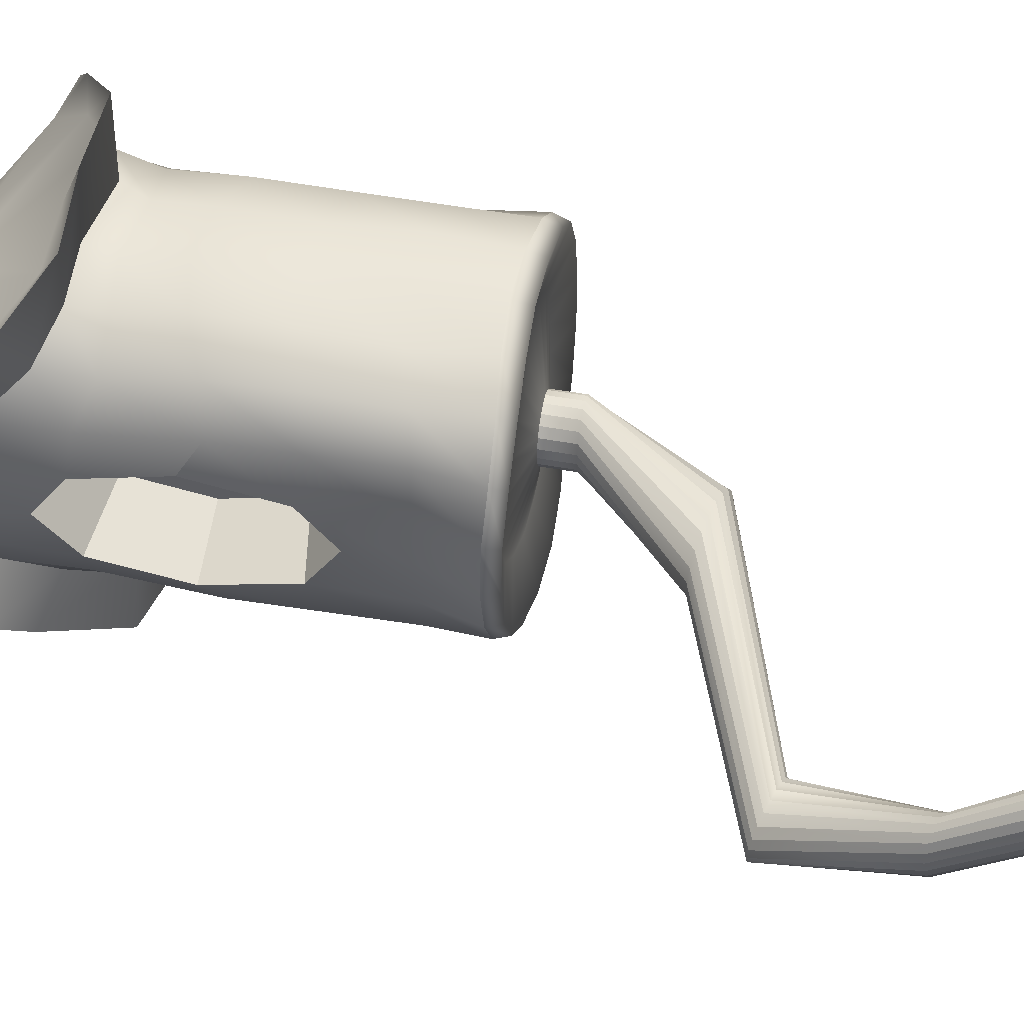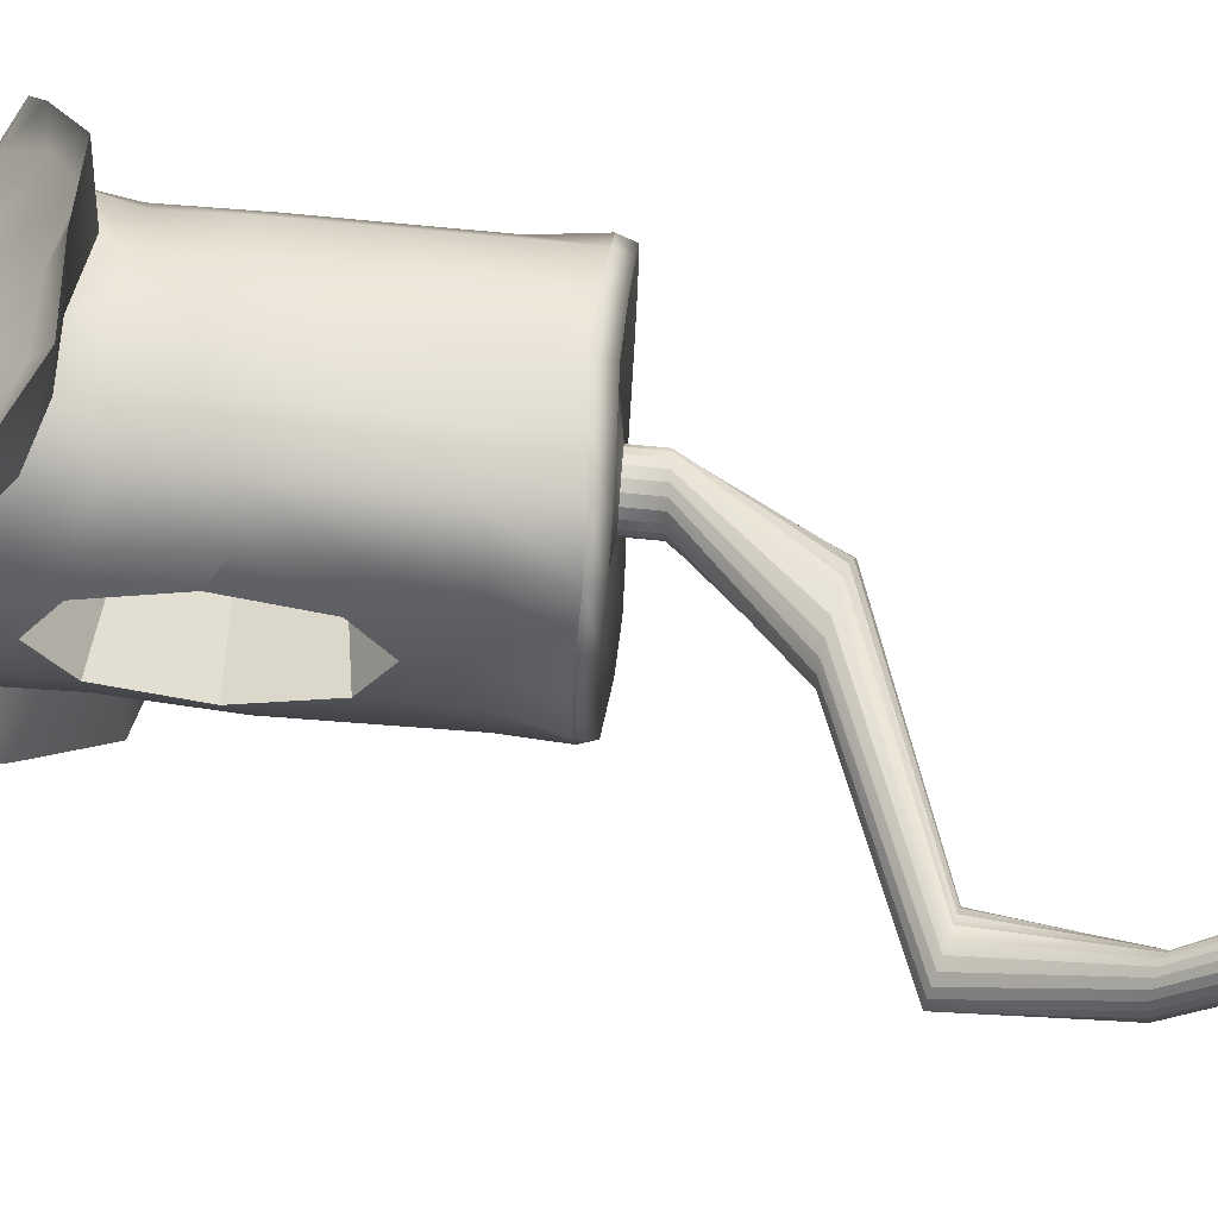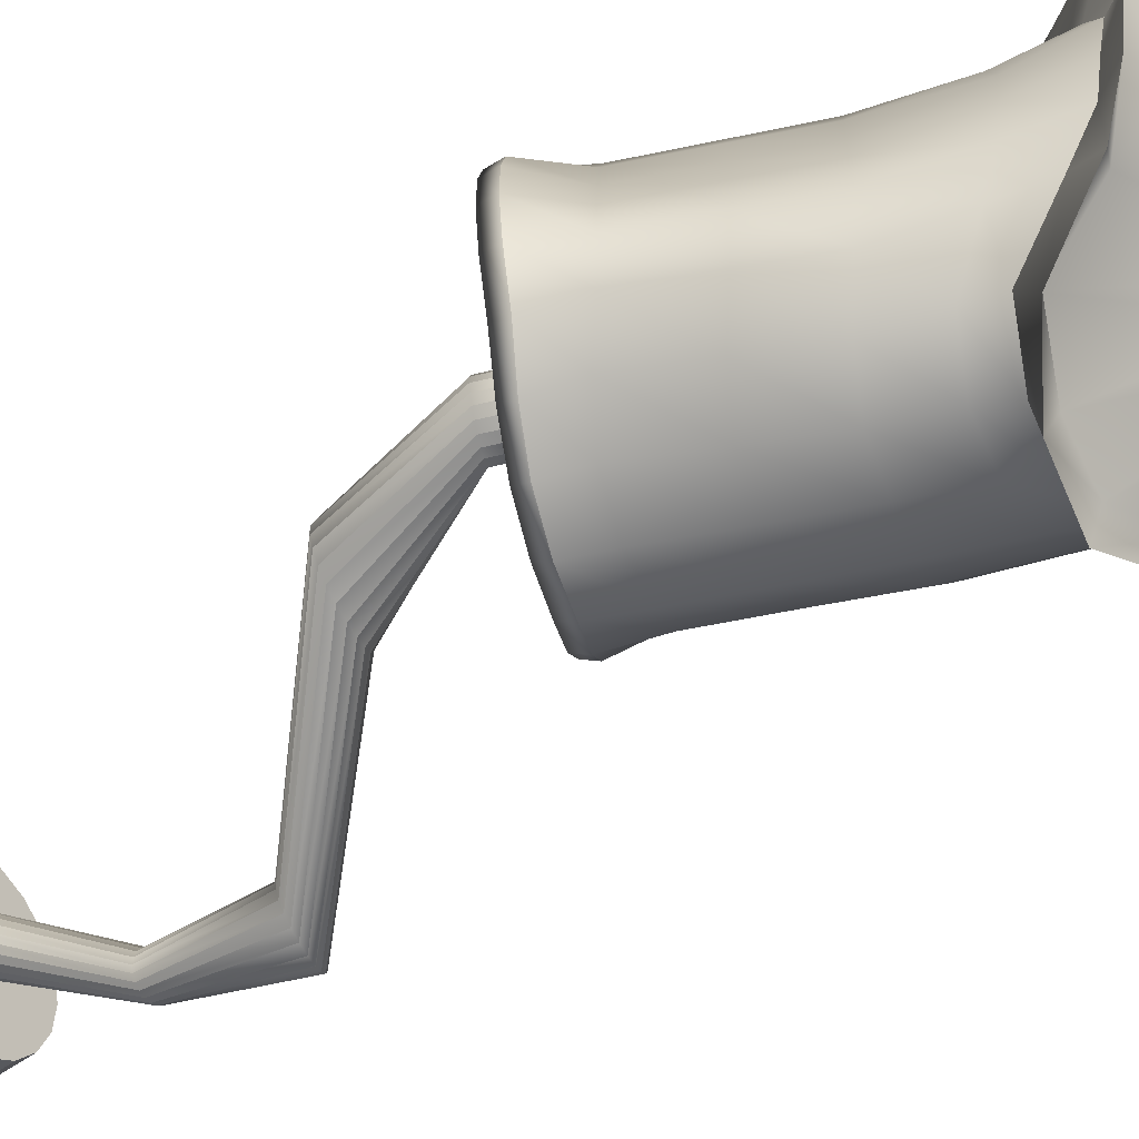
<metadata>
{"format":"obj","ext":"obj","renderer":"f3d","projection":"perspective","resolution":1024,"background":"white","views":[{"elev":32.3,"azim":-52.3,"up":"+Z"},{"elev":37.1,"azim":-58.9,"up":"+Z"},{"elev":-50.2,"azim":128.9,"up":"+Z"}]}
</metadata>
<code>
g default
v -4.229 2.382 -37.16
v -4.225 2.382 -37.12
v -4.213 2.386 -37.09
v -4.193 2.396 -37.07
v -4.167 2.408 -37.05
v -4.138 2.423 -37.04
v -4.109 2.439 -37.05
v -4.082 2.454 -37.06
v -4.06 2.466 -37.08
v -4.046 2.475 -37.11
v -4.04 2.48 -37.14
v -4.044 2.48 -37.18
v -4.056 2.475 -37.21
v -4.076 2.466 -37.23
v -4.102 2.453 -37.25
v -4.131 2.439 -37.26
v -4.162 2.422 -37.25
v -4.189 2.407 -37.24
v -4.209 2.395 -37.22
v -4.223 2.386 -37.19
v -4.479 2.302 -37.17
v -4.47 2.3 -37.05
v -4.429 2.317 -36.94
v -4.359 2.356 -36.87
v -4.268 2.404 -36.82
v -4.167 2.452 -36.79
v -4.066 2.5 -36.79
v -3.973 2.55 -36.84
v -3.903 2.591 -36.92
v -3.856 2.621 -37.02
v -3.833 2.639 -37.13
v -3.841 2.641 -37.24
v -3.886 2.621 -37.34
v -3.96 2.58 -37.42
v -4.058 2.526 -37.47
v -4.162 2.478 -37.5
v -4.272 2.43 -37.5
v -4.367 2.385 -37.46
v -4.428 2.347 -37.38
v -4.462 2.319 -37.28
v -4.688 2.215 -37.18
v -4.664 2.209 -37
v -4.593 2.239 -36.83
v -4.478 2.311 -36.72
v -4.335 2.393 -36.65
v -4.177 2.461 -36.59
v -4.017 2.529 -36.59
v -3.871 2.607 -36.65
v -3.762 2.671 -36.78
v -3.69 2.718 -36.94
v -3.652 2.748 -37.12
v -3.662 2.752 -37.3
v -3.734 2.72 -37.45
v -3.85 2.644 -37.57
v -3.988 2.568 -37.66
v -4.154 2.494 -37.71
v -4.323 2.426 -37.71
v -4.464 2.354 -37.64
v -4.579 2.29 -37.51
v -4.656 2.245 -37.35
v -4.731 2.418 -37.14
v -4.749 2.395 -36.97
v -4.704 2.437 -36.83
v -4.599 2.539 -36.73
v -4.463 2.631 -36.63
v -4.294 2.684 -36.56
v -4.109 2.732 -36.58
v -3.982 2.781 -36.66
v -3.912 2.823 -36.79
v -3.857 2.862 -36.96
v -3.801 2.9 -37.13
v -3.777 2.918 -37.28
v -3.821 2.882 -37.41
v -3.926 2.787 -37.52
v -4.059 2.692 -37.62
v -4.227 2.628 -37.7
v -4.401 2.589 -37.71
v -4.531 2.541 -37.64
v -4.618 2.497 -37.49
v -4.683 2.462 -37.32
v -5.036 2.964 -37.07
v -5.007 2.888 -36.95
v -4.968 2.926 -36.79
v -4.878 3.037 -36.67
v -4.745 3.146 -36.59
v -4.571 3.203 -36.54
v -4.383 3.233 -36.54
v -4.246 3.271 -36.61
v -4.173 3.315 -36.76
v -4.117 3.355 -36.94
v -4.06 3.394 -37.11
v -4.029 3.418 -37.28
v -4.061 3.387 -37.44
v -4.157 3.305 -37.6
v -4.301 3.218 -37.68
v -4.486 3.154 -37.7
v -4.664 3.1 -37.69
v -4.79 3.036 -37.61
v -4.881 3.053 -37.53
v -5.341 3.578 -37.11
v -5.28 3.451 -36.96
v -5.178 3.332 -36.81
v -5.042 3.329 -36.67
v -4.879 3.411 -36.58
v -4.659 3.471 -36.51
v -4.504 3.633 -36.52
v -4.416 3.78 -36.6
v -4.33 3.868 -36.71
v -4.263 3.955 -36.85
v -4.232 3.946 -37.03
v -4.23 3.922 -37.19
v -4.235 3.818 -37.36
v -4.277 3.63 -37.57
v -4.455 3.533 -37.69
v -4.665 3.49 -37.72
v -4.914 3.533 -37.65
v -5.102 3.6 -37.54
v -5.243 3.649 -37.42
v -5.366 3.67 -37.28
v -4.675 -0.03352 -37.14
v -4.677 -0.03352 -37.11
v -4.571 -0.03352 -37.12
v -4.669 -0.03352 -37.07
v -4.651 -0.03352 -37.05
v -4.626 -0.03352 -37.02
v -4.595 -0.03352 -37.01
v -4.561 -0.03352 -37.01
v -4.529 -0.03352 -37.02
v -4.501 -0.03352 -37.03
v -4.479 -0.03352 -37.06
v -4.467 -0.03352 -37.09
v -4.464 -0.03352 -37.13
v -4.472 -0.03352 -37.16
v -4.49 -0.03352 -37.19
v -4.515 -0.03352 -37.21
v -4.546 -0.03352 -37.22
v -4.58 -0.03352 -37.22
v -4.612 -0.03352 -37.21
v -4.64 -0.03352 -37.2
v -4.662 -0.03352 -37.17
v -4.675 0.2384 -37.14
v -4.662 0.2384 -37.17
v -4.64 0.2384 -37.2
v -4.612 0.2384 -37.21
v -4.58 0.2384 -37.22
v -4.546 0.2384 -37.22
v -4.515 0.2384 -37.21
v -4.49 0.2384 -37.19
v -4.473 0.2384 -37.16
v -4.465 0.2384 -37.13
v -4.467 0.2384 -37.09
v -4.48 0.2384 -37.06
v -4.502 0.2384 -37.04
v -4.53 0.2384 -37.02
v -4.561 0.2384 -37.01
v -4.595 0.2384 -37.01
v -4.626 0.2384 -37.02
v -4.651 0.2384 -37.05
v -4.669 0.2384 -37.07
v -4.677 0.2384 -37.11
v -4.908 0.2384 -37.08
v -4.9 0.2384 -37.19
v -4.9 -0.03352 -37.19
v -4.908 -0.03352 -37.08
v -4.882 0.2384 -36.98
v -4.882 -0.03352 -36.98
v -4.826 0.2384 -36.89
v -4.826 -0.03352 -36.89
v -4.745 0.2384 -36.82
v -4.745 -0.03352 -36.82
v -4.647 0.2384 -36.78
v -4.647 -0.03352 -36.78
v -4.542 0.2384 -36.78
v -4.542 -0.03352 -36.78
v -4.439 0.2384 -36.8
v -4.439 -0.03352 -36.8
v -4.349 0.2384 -36.86
v -4.349 -0.03352 -36.86
v -4.282 0.2384 -36.94
v -4.281 -0.03352 -36.94
v -4.242 0.2384 -37.04
v -4.241 -0.03352 -37.04
v -4.233 0.2384 -37.15
v -4.233 -0.03352 -37.15
v -4.259 0.2384 -37.25
v -4.259 -0.03352 -37.25
v -4.315 0.2384 -37.34
v -4.315 -0.03352 -37.34
v -4.396 0.2384 -37.41
v -4.396 -0.03352 -37.41
v -4.494 0.2384 -37.45
v -4.494 -0.03352 -37.45
v -4.599 0.2384 -37.45
v -4.599 -0.03352 -37.45
v -4.702 0.2384 -37.43
v -4.702 -0.03352 -37.43
v -4.792 0.2384 -37.37
v -4.792 -0.03352 -37.37
v -4.86 0.2383 -37.29
v -4.86 -0.03352 -37.29
v -5.538 3.562 -37.09
v -5.459 3.376 -36.88
v -5.396 3.532 -36.9
v -5.454 3.667 -37.09
v -5.356 3.3 -36.65
v -5.291 3.399 -36.71
v -5.171 3.203 -36.42
v -5.121 3.325 -36.54
v -4.958 3.317 -36.29
v -4.936 3.411 -36.44
v -4.708 3.434 -36.22
v -4.7 3.474 -36.37
v -4.532 3.69 -36.3
v -4.555 3.676 -36.41
v -4.385 3.863 -36.42
v -4.484 3.878 -36.51
v -4.26 3.981 -36.58
v -4.411 4.006 -36.65
v -4.222 4.166 -36.79
v -4.357 4.109 -36.84
v -4.116 4.084 -37.03
v -4.288 4.107 -37.05
v -4.112 4.059 -37.27
v -4.267 4.071 -37.25
v -4.147 3.966 -37.5
v -4.236 3.921 -37.44
v -4.181 3.751 -37.78
v -4.247 3.708 -37.68
v -4.378 3.599 -37.94
v -4.438 3.615 -37.81
v -4.646 3.524 -37.99
v -4.667 3.56 -37.85
v -4.977 3.6 -37.86
v -4.958 3.633 -37.74
v -5.19 3.578 -37.72
v -5.168 3.695 -37.61
v -5.394 3.663 -37.54
v -5.335 3.752 -37.46
v -5.529 3.753 -37.3
v -5.413 3.776 -37.26
v -5.272 3.911 -37
v -5.277 3.915 -37.1
v -5.209 3.88 -36.9
v -5.125 3.859 -36.81
v -5.008 3.803 -36.74
v -4.89 3.778 -36.71
v -4.817 3.84 -36.71
v -4.775 3.952 -36.76
v -4.737 4.08 -36.86
v -4.701 4.178 -36.97
v -4.674 4.147 -37.1
v -4.655 4.096 -37.22
v -4.653 4.024 -37.32
v -4.691 3.964 -37.38
v -4.794 3.974 -37.42
v -4.92 3.999 -37.43
v -5.03 3.981 -37.41
v -5.143 3.982 -37.36
v -5.213 3.952 -37.29
v -5.249 3.918 -37.2
v -5.039 4.409 -37.11
v -4.652 2.173 -37.18
v -4.63 2.168 -37.01
v -4.557 2.196 -36.85
v -4.44 2.258 -36.73
v -4.298 2.336 -36.67
v -4.147 2.405 -36.61
v -3.996 2.475 -36.61
v -3.855 2.552 -36.67
v -3.749 2.614 -36.8
v -3.68 2.659 -36.95
v -3.643 2.688 -37.12
v -3.653 2.692 -37.29
v -3.722 2.663 -37.45
v -3.837 2.594 -37.57
v -3.972 2.523 -37.65
v -4.133 2.449 -37.7
v -4.3 2.377 -37.69
v -4.437 2.306 -37.62
v -4.549 2.247 -37.5
v -4.618 2.203 -37.35
v -5.158 3.252 -37.13
v -5.156 3.223 -36.97
v -5.083 3.182 -36.83
v -4.97 3.235 -36.7
v -4.823 3.329 -36.62
v -4.627 3.387 -36.55
v -4.459 3.483 -36.56
v -4.35 3.574 -36.63
v -4.274 3.639 -36.75
v -4.216 3.699 -36.9
v -4.175 3.712 -37.06
v -4.162 3.709 -37.22
v -4.182 3.64 -37.37
v -4.252 3.504 -37.55
v -4.412 3.413 -37.65
v -4.605 3.362 -37.69
v -4.815 3.359 -37.65
v -4.971 3.361 -37.55
v -5.049 3.315 -37.45
v -5.161 3.392 -37.29
v -4.869 2.706 -37.15
v -4.883 2.651 -36.96
v -4.844 2.688 -36.8
v -4.747 2.794 -36.69
v -4.607 2.898 -36.61
v -4.433 2.955 -36.56
v -4.251 2.991 -36.56
v -4.119 3.035 -36.63
v -4.048 3.078 -36.78
v -3.992 3.117 -36.95
v -3.935 3.157 -37.12
v -3.908 3.177 -37.28
v -3.946 3.143 -37.42
v -4.046 3.055 -37.56
v -4.182 2.966 -37.66
v -4.354 2.906 -37.71
v -4.532 2.856 -37.71
v -4.665 2.797 -37.62
v -4.76 2.769 -37.47
v -4.76 2.634 -37.31
v -4.559 2.909 -37.35
v -4.555 2.786 -37.21
v -4.71 3.073 -37.19
v -4.666 3.16 -37.4
v -4.653 2.856 -37.07
v -4.799 3.084 -37
v -4.911 3.459 -37.19
v -4.813 3.388 -37.33
v -4.906 3.335 -37.05
v -4.361 1.79 -37.31
v -4.345 1.796 -37.34
v -4.315 1.804 -37.35
v -4.276 1.814 -37.36
v -4.229 1.824 -37.36
v -4.178 1.834 -37.34
v -4.132 1.842 -37.32
v -4.095 1.849 -37.29
v -4.067 1.854 -37.26
v -4.053 1.857 -37.23
v -4.052 1.856 -37.2
v -4.066 1.852 -37.17
v -4.093 1.846 -37.15
v -4.131 1.837 -37.14
v -4.177 1.826 -37.14
v -4.227 1.814 -37.15
v -4.275 1.803 -37.17
v -4.316 1.794 -37.21
v -4.346 1.789 -37.24
v -4.362 1.787 -37.28
v -4.848 1.244 -37.64
v -4.851 1.237 -37.61
v -4.843 1.232 -37.58
v -4.822 1.232 -37.55
v -4.792 1.235 -37.53
v -4.755 1.241 -37.51
v -4.715 1.249 -37.5
v -4.676 1.26 -37.51
v -4.641 1.271 -37.52
v -4.615 1.282 -37.54
v -4.599 1.291 -37.57
v -4.595 1.298 -37.6
v -4.604 1.302 -37.63
v -4.624 1.303 -37.66
v -4.654 1.3 -37.68
v -4.692 1.294 -37.7
v -4.733 1.285 -37.7
v -4.772 1.275 -37.7
v -4.805 1.264 -37.69
v -4.832 1.253 -37.67
v -4.814 0.7492 -37.44
v -4.82 0.7454 -37.41
v -4.818 0.7426 -37.38
v -4.809 0.7411 -37.35
v -4.793 0.7409 -37.33
v -4.772 0.7419 -37.32
v -4.748 0.7441 -37.33
v -4.723 0.7472 -37.34
v -4.701 0.7511 -37.37
v -4.682 0.7554 -37.39
v -4.669 0.7598 -37.43
v -4.664 0.7637 -37.46
v -4.667 0.7667 -37.49
v -4.677 0.7686 -37.51
v -4.694 0.7691 -37.53
v -4.715 0.7682 -37.54
v -4.738 0.766 -37.53
v -4.762 0.7626 -37.52
v -4.783 0.7583 -37.5
v -4.802 0.7537 -37.48
v -4.183 2.282 -37.16
v -4.177 2.287 -37.19
v -4.163 2.296 -37.22
v -4.142 2.308 -37.24
v -4.115 2.322 -37.26
v -4.085 2.338 -37.26
v -4.055 2.353 -37.25
v -4.029 2.366 -37.24
v -4.009 2.375 -37.21
v -3.997 2.38 -37.18
v -3.993 2.38 -37.15
v -3.999 2.375 -37.12
v -4.013 2.366 -37.09
v -4.035 2.353 -37.06
v -4.062 2.339 -37.05
v -4.091 2.323 -37.05
v -4.121 2.309 -37.05
v -4.146 2.296 -37.07
v -4.167 2.287 -37.1
v -4.179 2.282 -37.13
g pCylinder3
f 1 2 22 21
f 2 3 23 22
f 3 4 24 23
f 4 5 25 24
f 5 6 26 25
f 6 7 27 26
f 7 8 28 27
f 8 9 29 28
f 9 10 30 29
f 10 11 31 30
f 11 12 32 31
f 12 13 33 32
f 13 14 34 33
f 14 15 35 34
f 15 16 36 35
f 16 17 37 36
f 17 18 38 37
f 18 19 39 38
f 19 20 40 39
f 20 1 21 40
f 262 263 42 41
f 263 264 43 42
f 264 265 44 43
f 265 266 45 44
f 266 267 46 45
f 267 268 47 46
f 268 269 48 47
f 269 270 49 48
f 270 271 50 49
f 271 272 51 50
f 272 273 52 51
f 273 274 53 52
f 274 275 54 53
f 275 276 55 54
f 276 277 56 55
f 277 278 57 56
f 278 279 58 57
f 279 280 59 58
f 280 281 60 59
f 281 262 41 60
f 41 42 62 61
f 42 43 63 62
f 43 44 64 63
f 44 45 65 64
f 45 46 66 65
f 46 47 67 66
f 47 48 68 67
f 48 49 69 68
f 49 50 70 69
f 50 51 71 70
f 51 52 72 71
f 52 53 73 72
f 53 54 74 73
f 54 55 75 74
f 55 56 76 75
f 56 57 77 76
f 57 58 78 77
f 58 59 79 78
f 59 60 80 79
f 60 41 61 80
f 302 303 82 81
f 303 304 83 82
f 304 305 84 83
f 305 306 85 84
f 306 307 86 85
f 307 308 87 86
f 308 309 88 87
f 309 310 89 88
f 310 311 90 89
f 311 312 91 90
f 312 313 92 91
f 313 314 93 92
f 314 315 94 93
f 315 316 95 94
f 316 317 96 95
f 317 318 97 96
f 318 319 98 97
f 319 320 99 98
f 322 323 324 325
f 323 326 327 324
f 282 283 101 100
f 283 284 102 101
f 284 285 103 102
f 285 286 104 103
f 286 287 105 104
f 287 288 106 105
f 288 289 107 106
f 289 290 108 107
f 290 291 109 108
f 291 292 110 109
f 292 293 111 110
f 293 294 112 111
f 294 295 113 112
f 295 296 114 113
f 296 297 115 114
f 297 298 116 115
f 298 299 117 116
f 299 300 118 117
f 300 301 119 118
f 301 282 100 119
f 201 202 203 204
f 202 205 206 203
f 205 207 208 206
f 207 209 210 208
f 209 211 212 210
f 211 213 214 212
f 213 215 216 214
f 215 217 218 216
f 217 219 220 218
f 219 221 222 220
f 221 223 224 222
f 223 225 226 224
f 225 227 228 226
f 227 229 230 228
f 229 231 232 230
f 231 233 234 232
f 233 235 236 234
f 235 237 238 236
f 237 239 240 238
f 239 201 204 240
f 204 203 241 242
f 203 206 243 241
f 206 208 244 243
f 208 210 245 244
f 210 212 246 245
f 212 214 247 246
f 214 216 248 247
f 216 218 249 248
f 218 220 250 249
f 220 222 251 250
f 222 224 252 251
f 224 226 253 252
f 226 228 254 253
f 228 230 255 254
f 230 232 256 255
f 232 234 257 256
f 234 236 258 257
f 236 238 259 258
f 238 240 260 259
f 240 204 242 260
f 121 120 122
f 123 121 122
f 124 123 122
f 125 124 122
f 126 125 122
f 127 126 122
f 128 127 122
f 129 128 122
f 130 129 122
f 131 130 122
f 132 131 122
f 133 132 122
f 134 133 122
f 135 134 122
f 136 135 122
f 137 136 122
f 138 137 122
f 139 138 122
f 140 139 122
f 120 140 122
f 242 241 261
f 241 243 261
f 243 244 261
f 244 245 261
f 245 246 261
f 246 247 261
f 247 248 261
f 248 249 261
f 249 250 261
f 250 251 261
f 251 252 261
f 252 253 261
f 253 254 261
f 254 255 261
f 255 256 261
f 256 257 261
f 257 258 261
f 258 259 261
f 259 260 261
f 260 242 261
f 161 162 163 164
f 165 161 164 166
f 167 165 166 168
f 169 167 168 170
f 171 169 170 172
f 173 171 172 174
f 175 173 174 176
f 177 175 176 178
f 179 177 178 180
f 181 179 180 182
f 183 181 182 184
f 185 183 184 186
f 187 185 186 188
f 189 187 188 190
f 191 189 190 192
f 193 191 192 194
f 195 193 194 196
f 197 195 196 198
f 199 197 198 200
f 162 199 200 163
f 331 332 370 351
f 332 333 369 370
f 333 334 368 369
f 334 335 367 368
f 335 336 366 367
f 336 337 365 366
f 337 338 364 365
f 338 339 363 364
f 339 340 362 363
f 340 341 361 362
f 341 342 360 361
f 342 343 359 360
f 343 344 358 359
f 344 345 357 358
f 345 346 356 357
f 346 347 355 356
f 347 348 354 355
f 348 349 353 354
f 349 350 352 353
f 350 331 351 352
f 160 141 162 161
f 120 121 164 163
f 159 160 161 165
f 121 123 166 164
f 158 159 165 167
f 123 124 168 166
f 157 158 167 169
f 124 125 170 168
f 156 157 169 171
f 125 126 172 170
f 155 156 171 173
f 126 127 174 172
f 154 155 173 175
f 127 128 176 174
f 153 154 175 177
f 128 129 178 176
f 152 153 177 179
f 129 130 180 178
f 151 152 179 181
f 130 131 182 180
f 150 151 181 183
f 131 132 184 182
f 149 150 183 185
f 132 133 186 184
f 148 149 185 187
f 133 134 188 186
f 147 148 187 189
f 134 135 190 188
f 146 147 189 191
f 135 136 192 190
f 145 146 191 193
f 136 137 194 192
f 144 145 193 195
f 137 138 196 194
f 143 144 195 197
f 138 139 198 196
f 142 143 197 199
f 139 140 200 198
f 141 142 199 162
f 140 120 163 200
f 100 101 202 201
f 101 102 205 202
f 102 103 207 205
f 103 104 209 207
f 104 105 211 209
f 105 106 213 211
f 106 107 215 213
f 107 108 217 215
f 108 109 219 217
f 109 110 221 219
f 110 111 223 221
f 111 112 225 223
f 112 113 227 225
f 113 114 229 227
f 114 115 231 229
f 115 116 233 231
f 116 117 235 233
f 117 118 237 235
f 118 119 239 237
f 119 100 201 239
f 21 22 263 262
f 22 23 264 263
f 23 24 265 264
f 24 25 266 265
f 25 26 267 266
f 26 27 268 267
f 27 28 269 268
f 28 29 270 269
f 29 30 271 270
f 30 31 272 271
f 31 32 273 272
f 32 33 274 273
f 33 34 275 274
f 34 35 276 275
f 35 36 277 276
f 36 37 278 277
f 37 38 279 278
f 38 39 280 279
f 39 40 281 280
f 40 21 262 281
f 81 82 283 282
f 82 83 284 283
f 83 84 285 284
f 84 85 286 285
f 85 86 287 286
f 86 87 288 287
f 87 88 289 288
f 88 89 290 289
f 89 90 291 290
f 90 91 292 291
f 91 92 293 292
f 92 93 294 293
f 93 94 295 294
f 94 95 296 295
f 95 96 297 296
f 96 97 298 297
f 97 98 299 298
f 98 99 300 299
f 325 324 328 329
f 324 327 330 328
f 61 62 303 302
f 62 63 304 303
f 63 64 305 304
f 64 65 306 305
f 65 66 307 306
f 66 67 308 307
f 67 68 309 308
f 68 69 310 309
f 69 70 311 310
f 70 71 312 311
f 71 72 313 312
f 72 73 314 313
f 73 74 315 314
f 74 75 316 315
f 75 76 317 316
f 76 77 318 317
f 77 78 319 318
f 78 79 320 319
f 79 80 321 320
f 80 61 302 321
f 320 321 323 322
f 99 320 322 325
f 321 302 326 323
f 302 81 327 326
f 301 300 329 328
f 300 99 325 329
f 81 282 330 327
f 282 301 328 330
f 391 392 332 331
f 392 393 333 332
f 393 394 334 333
f 394 395 335 334
f 395 396 336 335
f 396 397 337 336
f 397 398 338 337
f 398 399 339 338
f 399 400 340 339
f 400 401 341 340
f 401 402 342 341
f 402 403 343 342
f 403 404 344 343
f 404 405 345 344
f 405 406 346 345
f 406 407 347 346
f 407 408 348 347
f 408 409 349 348
f 409 410 350 349
f 410 391 331 350
f 352 351 371 372
f 353 352 372 373
f 354 353 373 374
f 355 354 374 375
f 356 355 375 376
f 357 356 376 377
f 358 357 377 378
f 359 358 378 379
f 360 359 379 380
f 361 360 380 381
f 362 361 381 382
f 363 362 382 383
f 364 363 383 384
f 365 364 384 385
f 366 365 385 386
f 367 366 386 387
f 368 367 387 388
f 369 368 388 389
f 370 369 389 390
f 351 370 390 371
f 372 371 141 160
f 373 372 160 159
f 374 373 159 158
f 375 374 158 157
f 376 375 157 156
f 377 376 156 155
f 378 377 155 154
f 379 378 154 153
f 380 379 153 152
f 381 380 152 151
f 382 381 151 150
f 383 382 150 149
f 384 383 149 148
f 385 384 148 147
f 386 385 147 146
f 387 386 146 145
f 388 387 145 144
f 389 388 144 143
f 390 389 143 142
f 371 390 142 141
f 1 20 392 391
f 20 19 393 392
f 19 18 394 393
f 18 17 395 394
f 17 16 396 395
f 16 15 397 396
f 15 14 398 397
f 14 13 399 398
f 13 12 400 399
f 12 11 401 400
f 11 10 402 401
f 10 9 403 402
f 9 8 404 403
f 8 7 405 404
f 7 6 406 405
f 6 5 407 406
f 5 4 408 407
f 4 3 409 408
f 3 2 410 409
f 2 1 391 410

</code>
